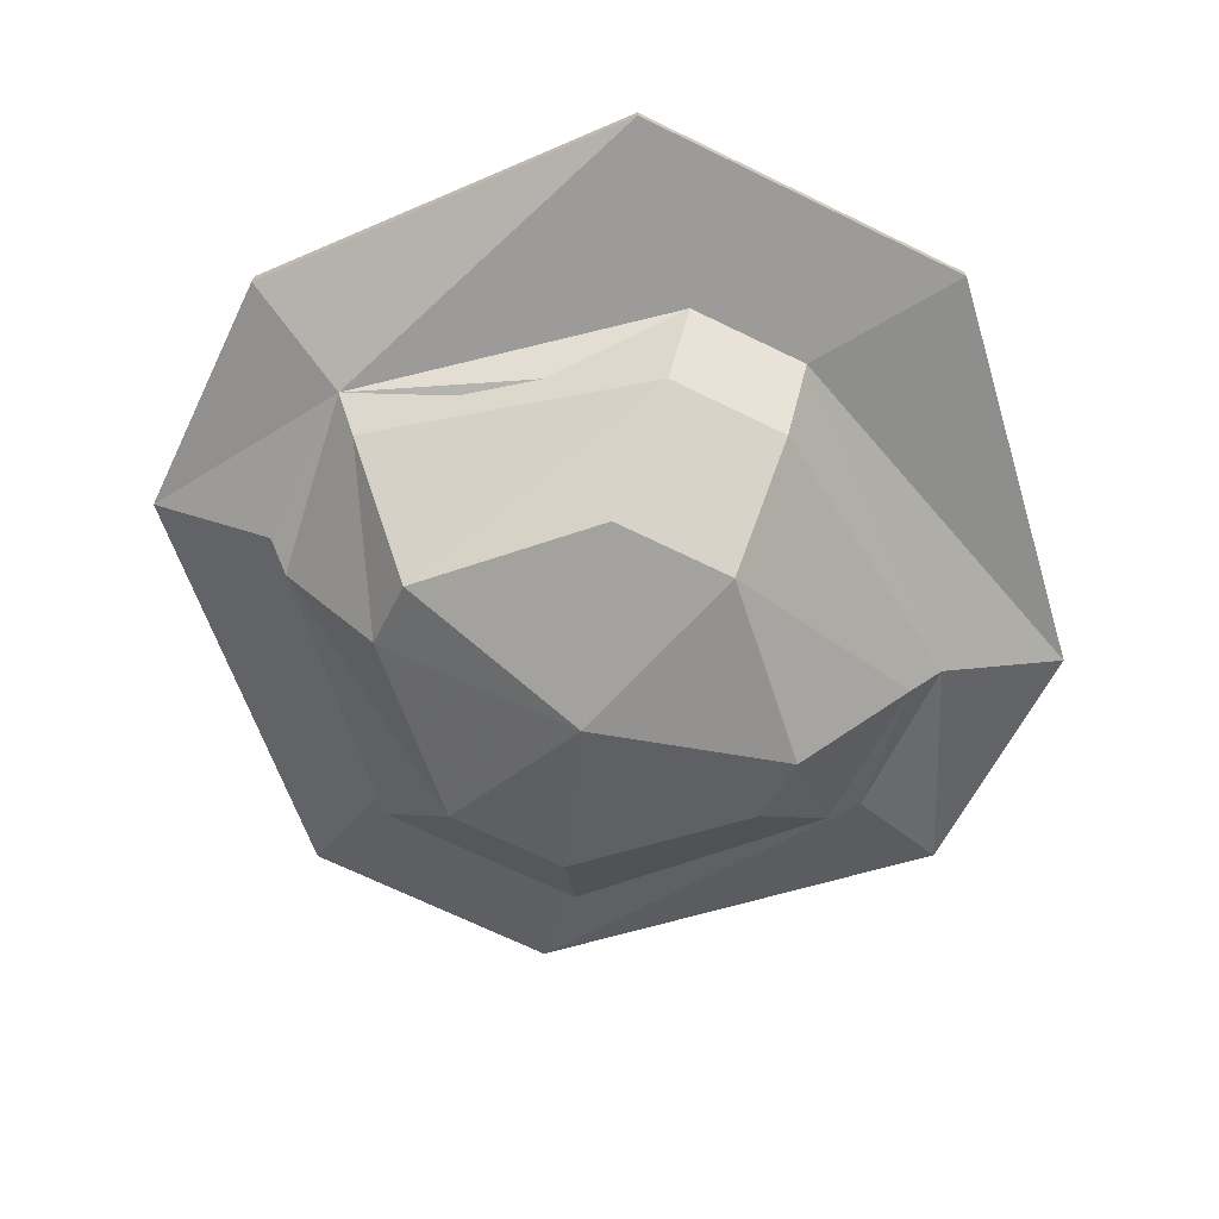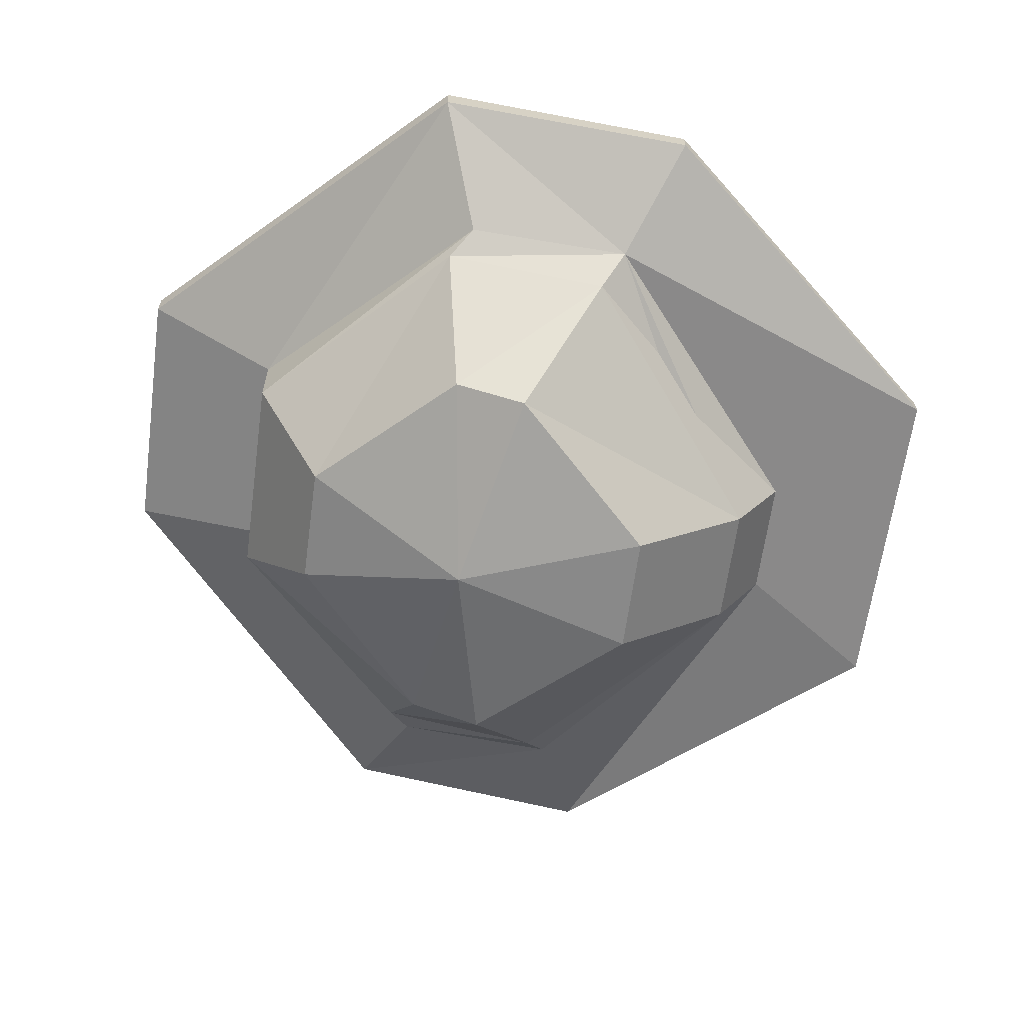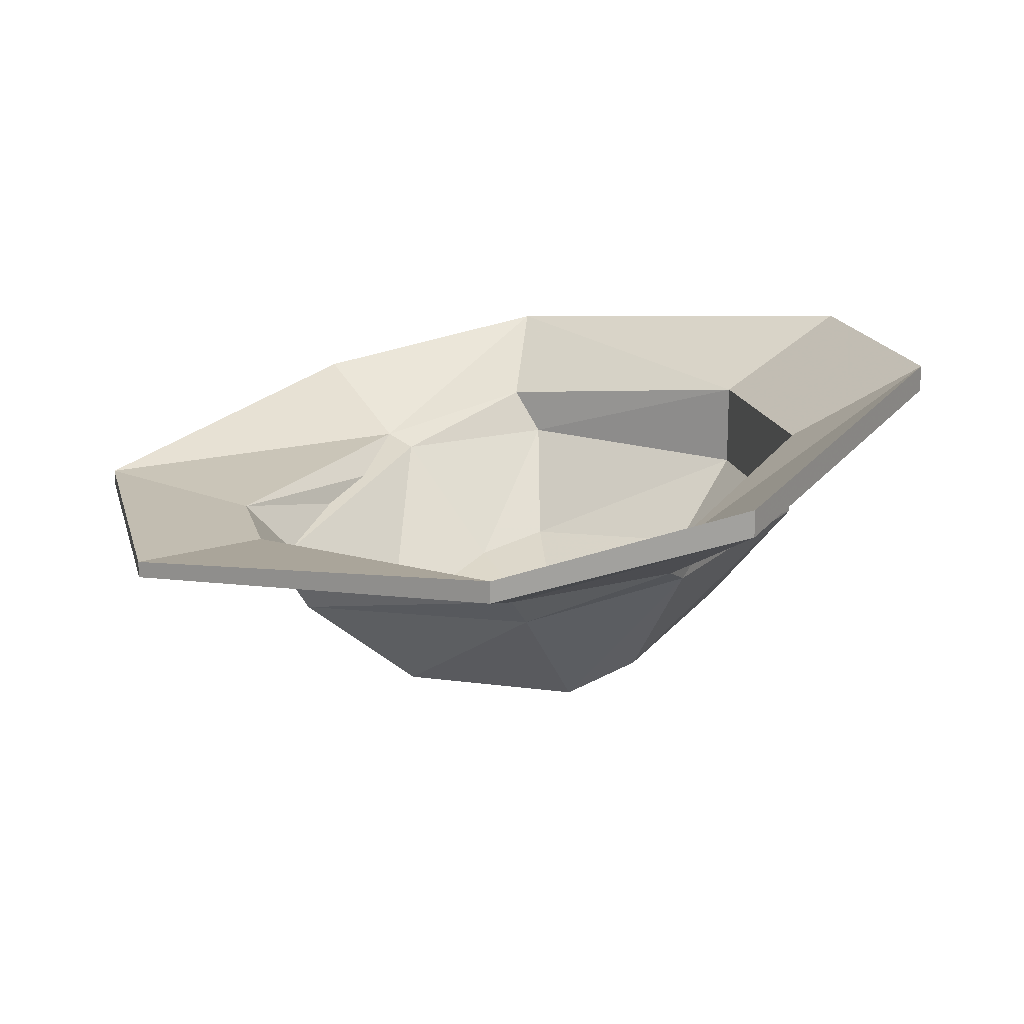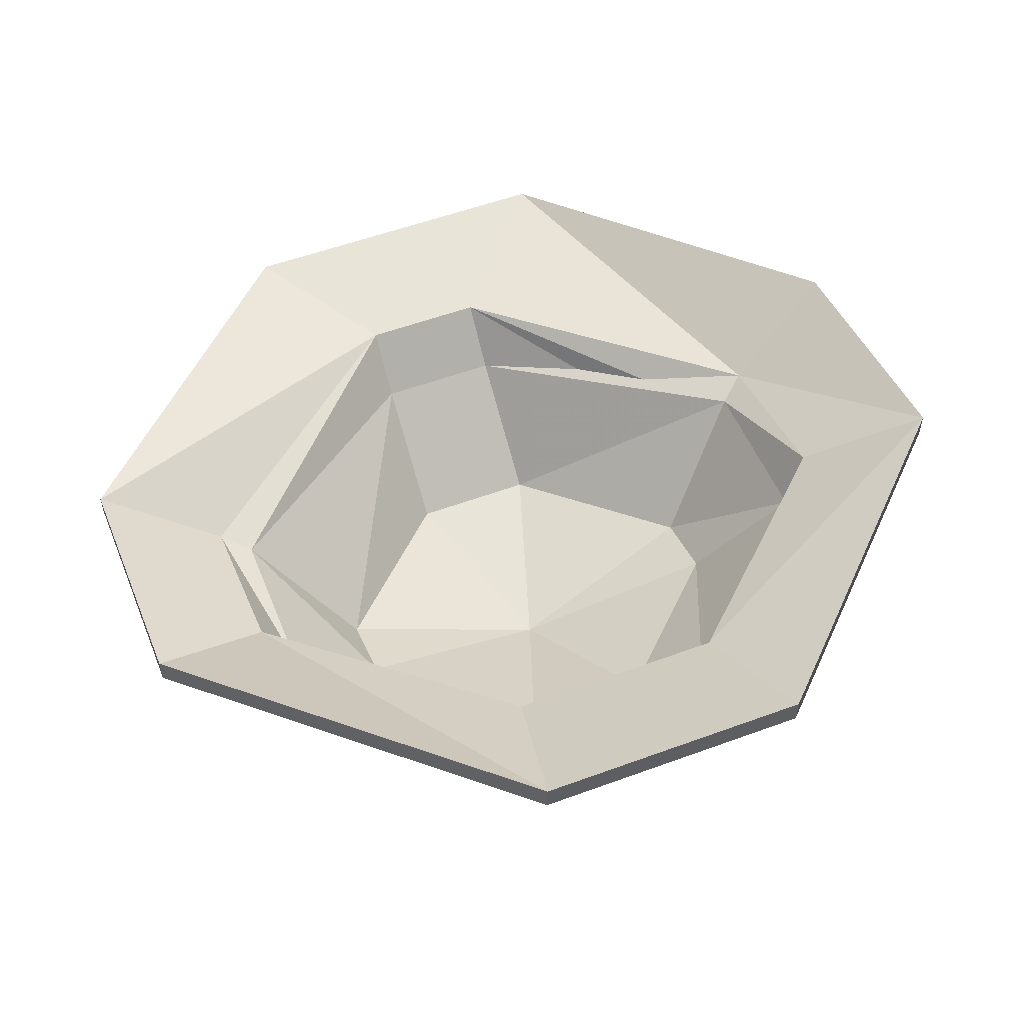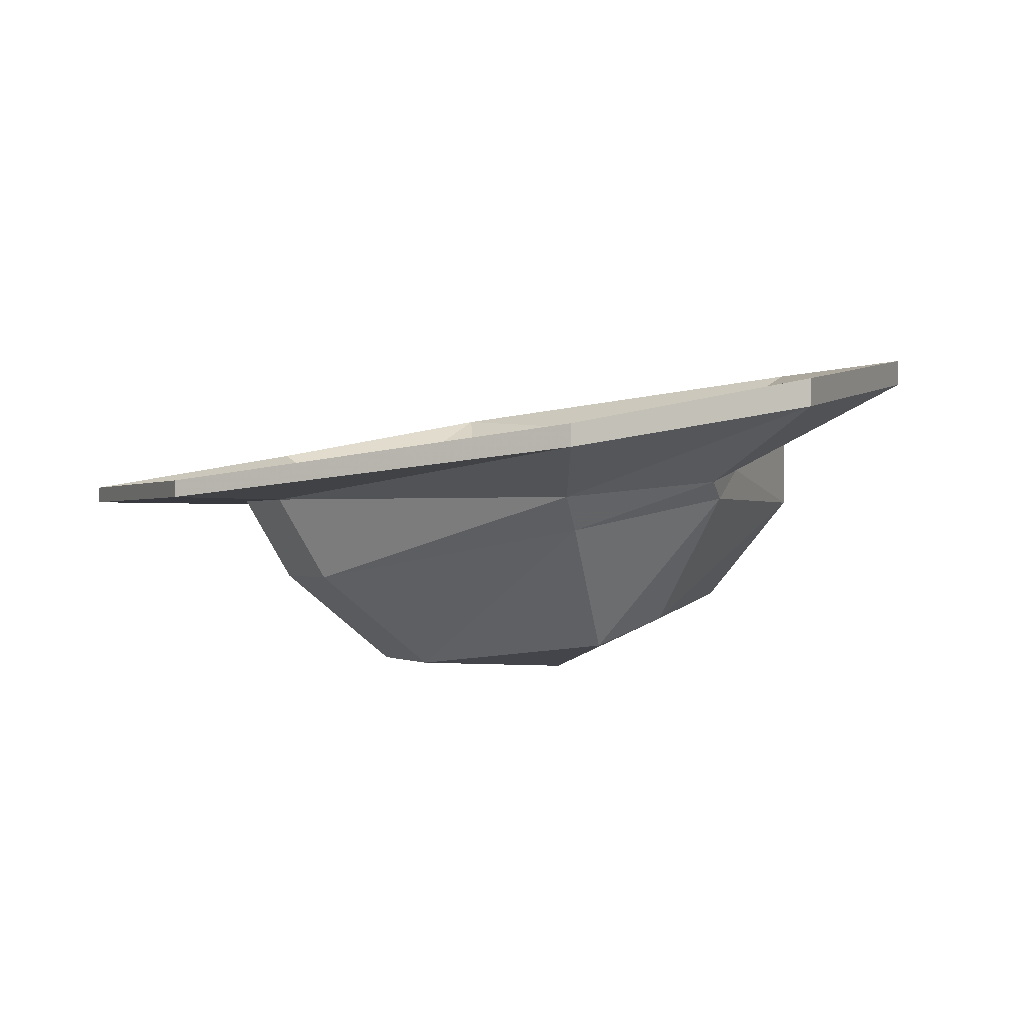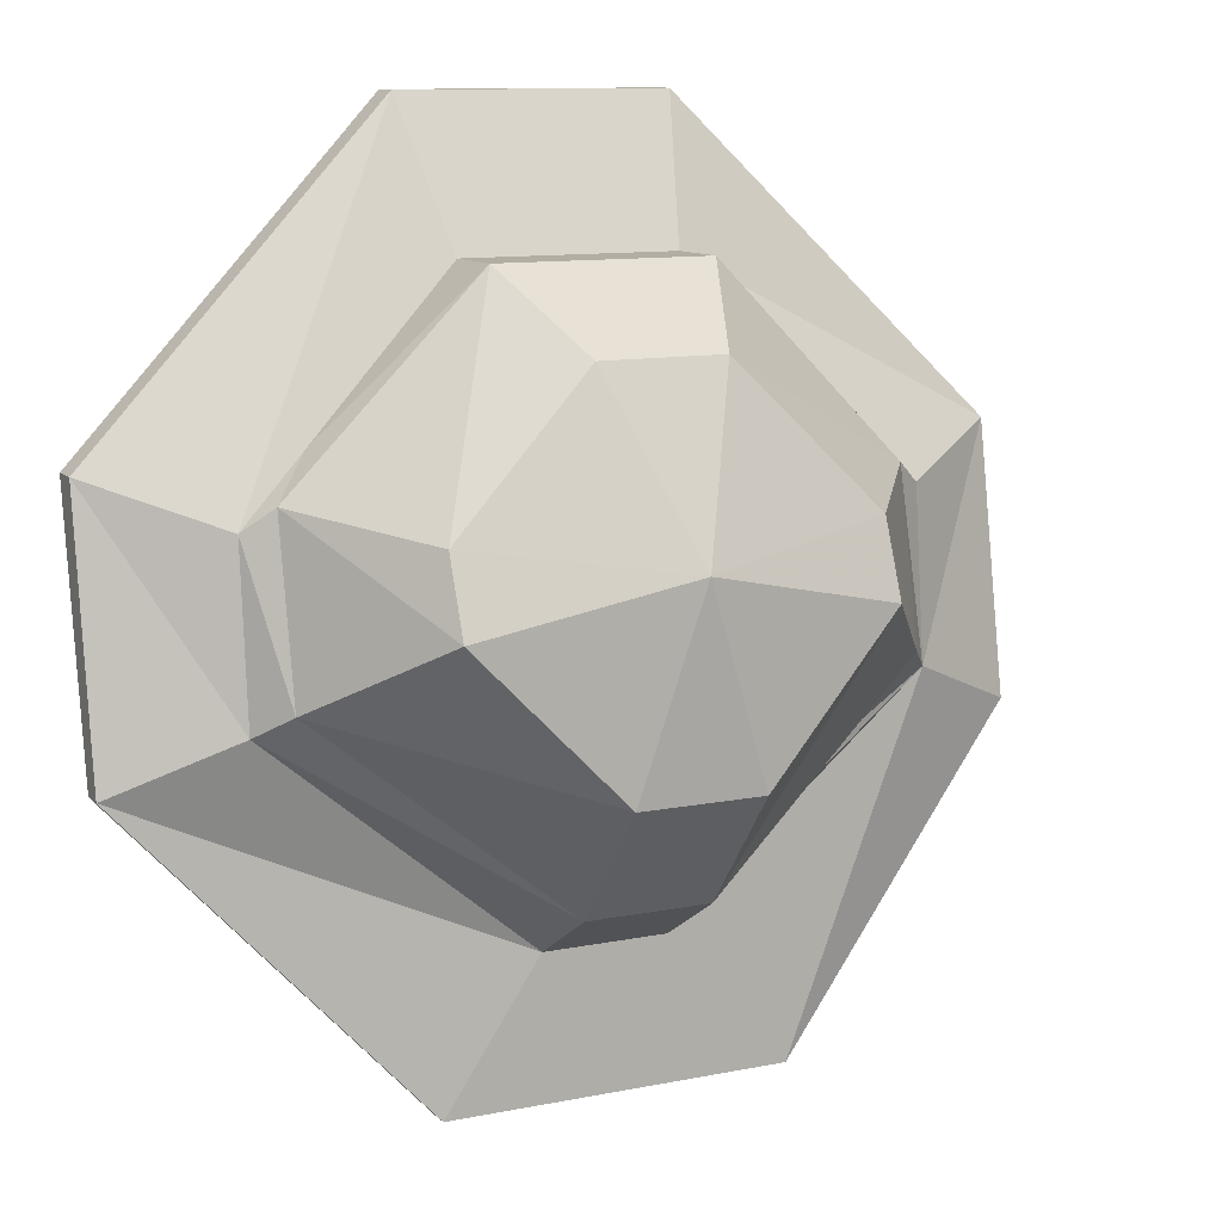
<metadata>
{"format":"obj","ext":"obj","renderer":"f3d","projection":"perspective","resolution":1024,"background":"white","views":[{"elev":-69.9,"azim":154.1,"up":"+Y"},{"elev":-63.3,"azim":82.3,"up":"+Y"},{"elev":17.7,"azim":-104.0,"up":"+Y"},{"elev":54.7,"azim":-21.3,"up":"+Y"},{"elev":-0.7,"azim":-113.5,"up":"+Y"},{"elev":10.9,"azim":-26.6,"up":"+Z"}]}
</metadata>
<code>
v 0.08594 -0.5 -0.3984
v -0.08594 -0.5 -0.3984
v -0.08594 -0.3828 -0.4688
v 0.08594 -0.3828 -0.4688
v 0.4141 -0.4297 -0.1328
v 0.2812 -0.6016 -0.03125
v 0.08594 -0.6328 -0.2344
v -0.08594 -0.6328 -0.2344
v -0.4141 -0.4297 -0.1328
v -0.4531 -0.3828 -0.1641
v -0.6172 -0.3203 -0.2344
v -0.2188 -0.3828 -0.6641
v 0.2578 -0.3594 -0.6641
v -0.2188 -0.3594 -0.6641
v -0.6172 -0.2891 -0.2344
v -0.4141 -0.3984 -0.1328
v -0.08594 -0.4609 -0.3984
v 0.08594 -0.4609 -0.3984
v 0.4531 -0.3828 -0.1641
v 0.4141 -0.3828 0.1016
v 0.2812 -0.5625 0.07031
v 0 -0.6484 0.03125
v -0.2812 -0.6016 -0.03125
v -0.4141 -0.3828 0.1016
v -0.4531 -0.3594 0.07031
v -0.6172 -0.2578 0.1328
v -0.6172 -0.2188 0.1328
v 0.2578 -0.3828 -0.6641
v 0.6172 -0.2891 -0.2344
v 0.6172 -0.3203 -0.2344
v -0.1484 -0.3828 0.3672
v -0.1484 -0.2891 0.3672
v -0.1875 -0.1875 0.5625
v -0.1875 -0.1484 0.5625
v -0.4531 -0.3203 0.07031
v 0.1484 -0.3828 0.3672
v 0.1484 -0.2891 0.3672
v 0.1875 -0.1875 0.5625
v 0.1875 -0.1484 0.5625
v 0.1484 -0.2578 0.3672
v -0.1484 -0.2578 0.3672
v -0.2812 -0.5312 0.07031
v -0.2812 -0.5625 -0.03125
v -0.08594 -0.6016 -0.2344
v 0.08594 -0.6016 -0.2344
v 0.4141 -0.3984 -0.1328
v 0.4531 -0.3203 0.07031
v 0.6172 -0.2188 0.1328
v 0.6172 -0.2578 0.1328
v 0.4531 -0.3594 0.07031
v 0.08594 -0.5 0.2656
v -0.08594 -0.5 0.2656
v -0.2812 -0.5625 0.07031
v -0.08594 -0.5312 0.2656
v 0.08594 -0.5312 0.2656
v 0.2812 -0.5312 0.07031
v 0 -0.6328 0.03125
v 0.2812 -0.5625 -0.03125
f 1 2 3
f 1 3 4
f 1 4 5
f 2 9 10
f 2 10 3
f 3 10 16
f 3 16 17
f 3 17 4
f 4 17 18
f 4 18 19
f 4 19 5
f 5 19 20
f 9 24 25
f 9 25 10
f 11 26 27
f 11 27 15
f 11 15 12
f 12 15 14
f 12 14 28
f 13 29 30
f 13 30 28
f 13 28 14
f 24 31 32
f 24 32 25
f 26 33 34
f 26 34 27
f 31 36 37
f 31 37 32
f 33 38 39
f 33 39 34
f 35 41 31
f 35 31 24
f 35 24 10
f 10 24 16
f 18 46 19
f 19 46 47
f 29 48 49
f 29 49 30
f 36 20 50
f 36 50 37
f 38 49 48
f 38 48 39
f 40 47 20
f 40 20 36
f 40 36 41
f 41 36 31
f 20 19 50
f 47 46 20
f 1 5 6
f 1 6 7
f 1 7 2
f 2 7 8
f 2 8 9
f 3 10 11
f 3 11 12
f 3 12 4
f 3 4 13
f 3 13 14
f 3 14 15
f 3 15 10
f 5 20 21
f 5 21 6
f 6 21 22
f 6 22 7
f 7 22 8
f 8 22 23
f 8 23 9
f 9 23 24
f 10 25 26
f 10 26 11
f 12 28 4
f 4 28 19
f 4 19 13
f 13 19 29
f 25 32 33
f 25 33 26
f 27 34 35
f 27 35 10
f 27 10 15
f 32 37 38
f 32 38 33
f 34 39 40
f 34 40 41
f 34 41 35
f 16 24 42
f 16 42 43
f 16 43 17
f 17 43 44
f 17 44 18
f 18 44 45
f 18 45 46
f 19 47 48
f 19 48 29
f 30 49 19
f 30 19 28
f 37 50 49
f 37 49 38
f 39 48 40
f 40 48 47
f 31 36 51
f 31 51 52
f 31 52 24
f 31 24 53
f 31 53 54
f 31 54 36
f 36 54 55
f 36 55 20
f 36 20 56
f 36 56 51
f 51 56 57
f 51 57 52
f 52 57 42
f 52 42 24
f 50 19 49
f 23 53 24
f 53 23 22
f 53 22 54
f 54 22 55
f 55 22 21
f 55 21 20
f 20 46 58
f 20 58 56
f 56 58 57
f 57 58 45
f 57 45 44
f 57 44 43
f 57 43 42
f 45 58 46

</code>
